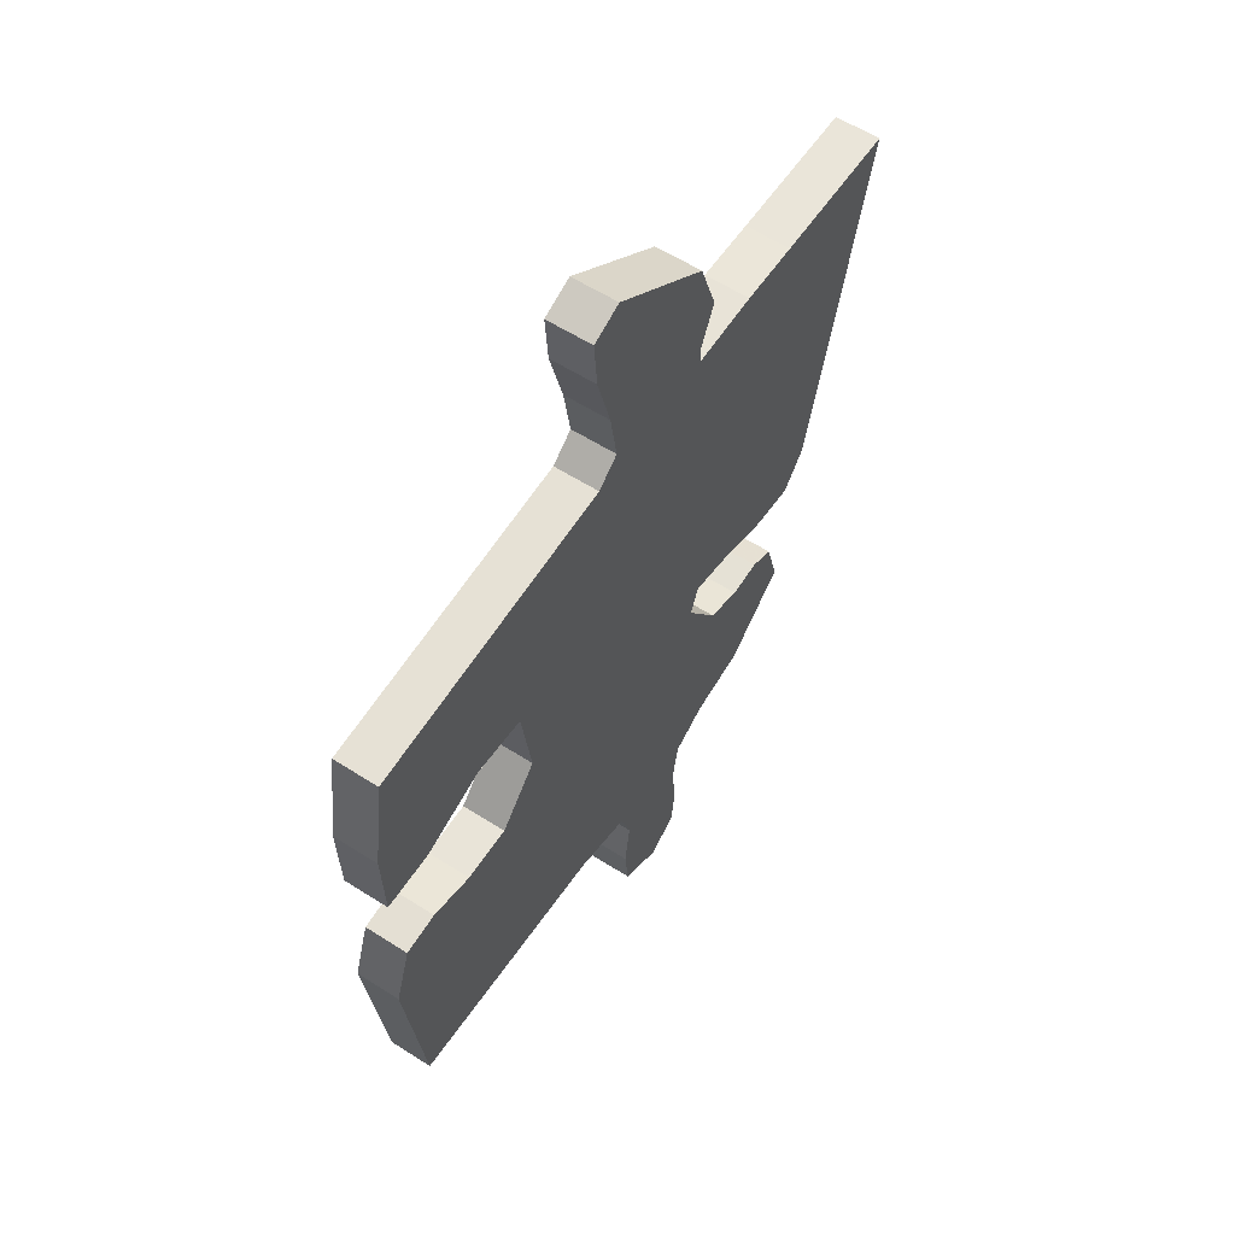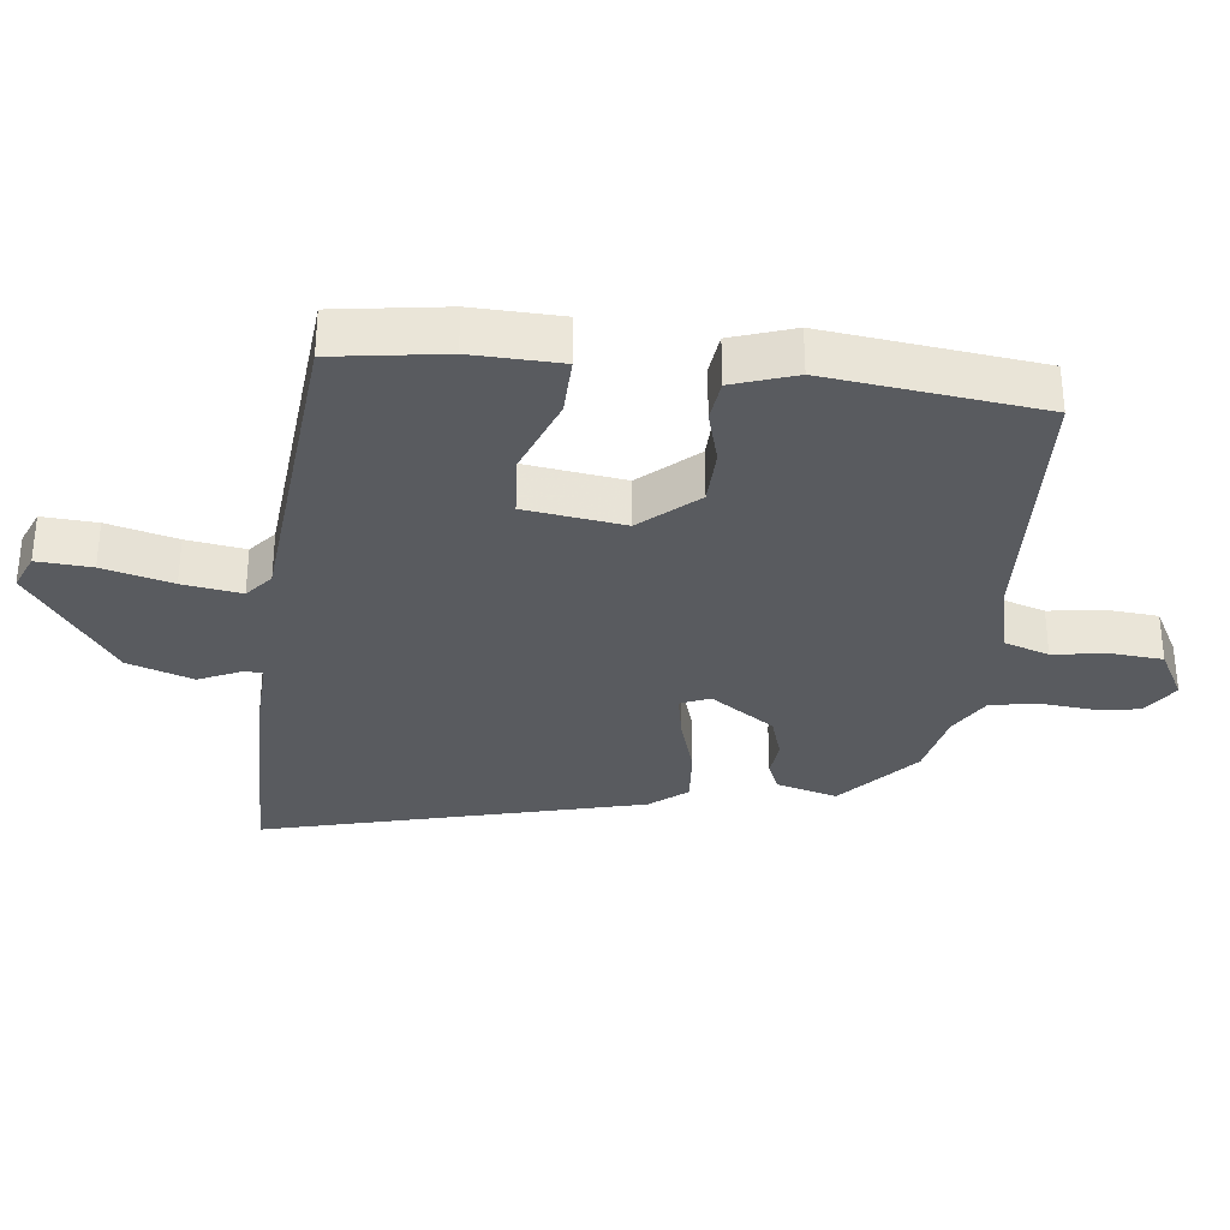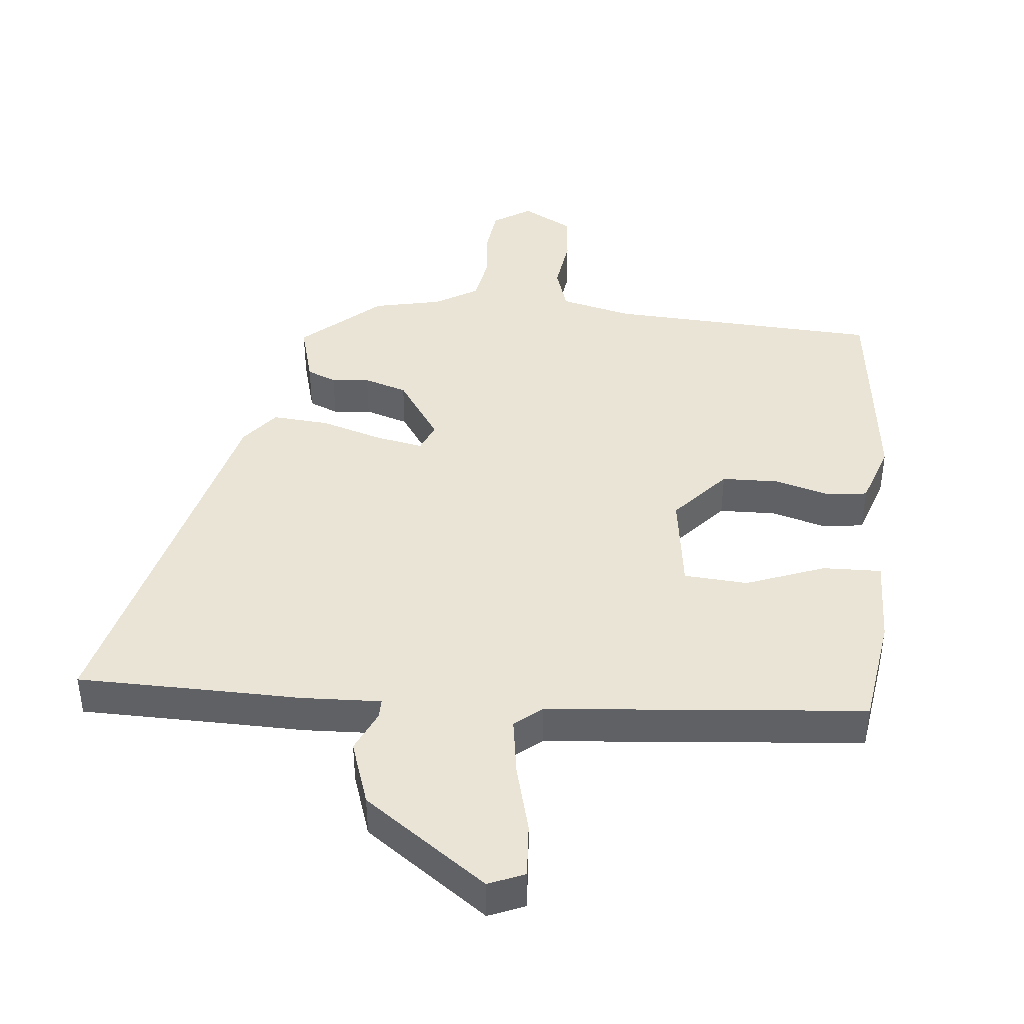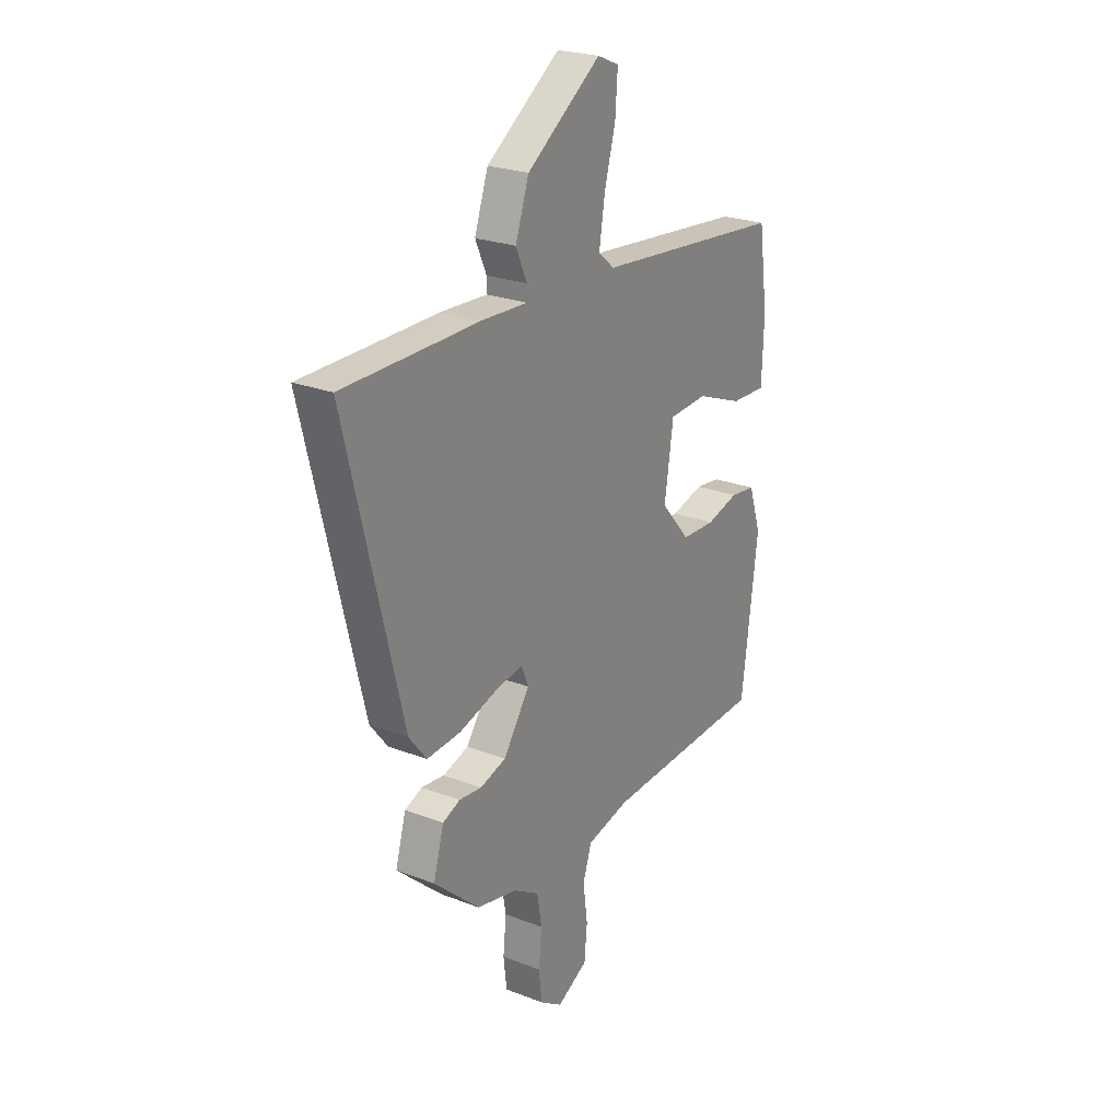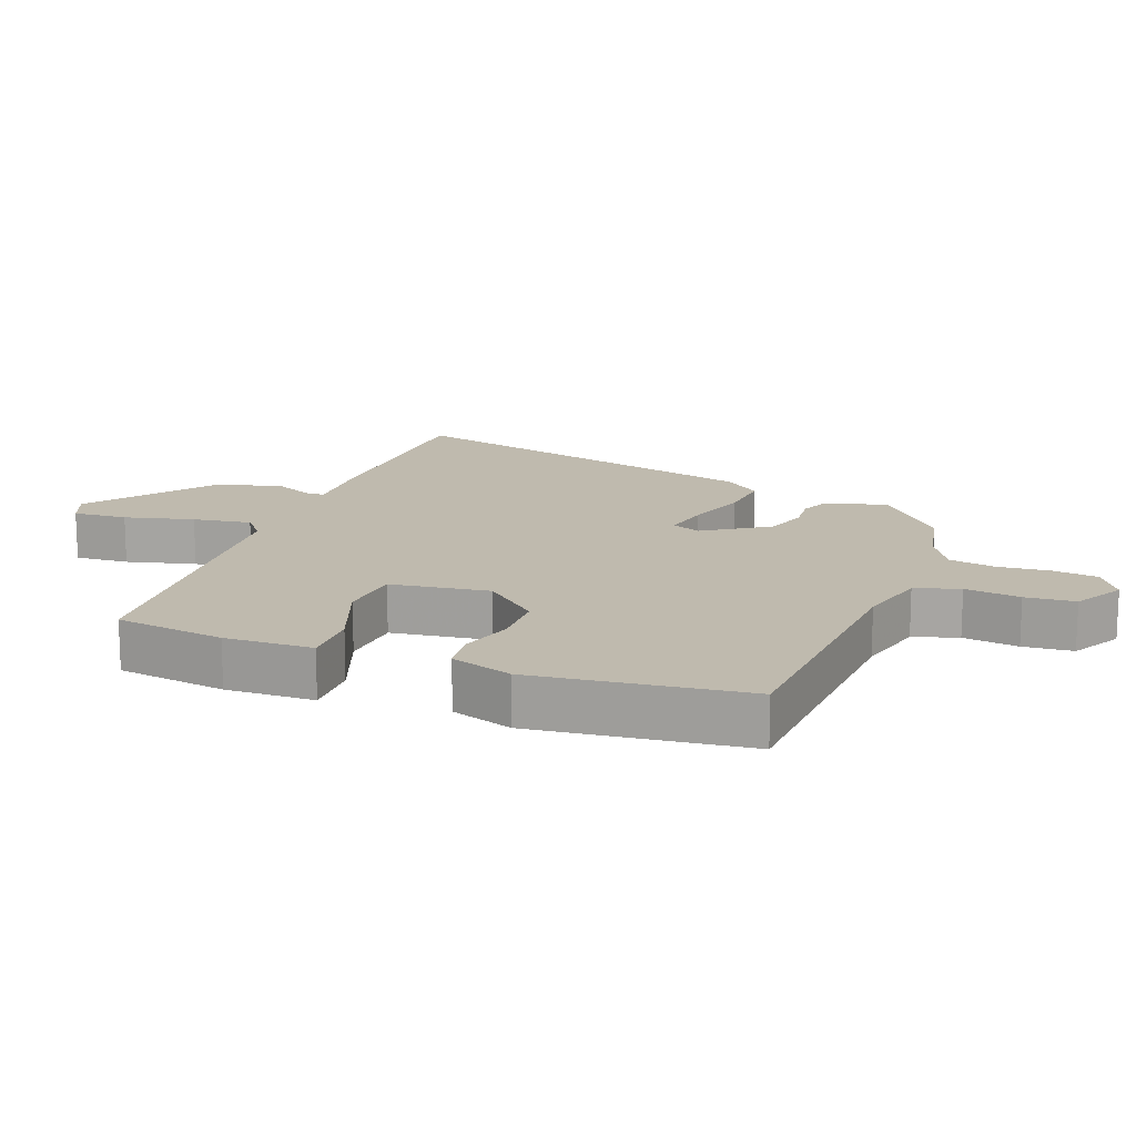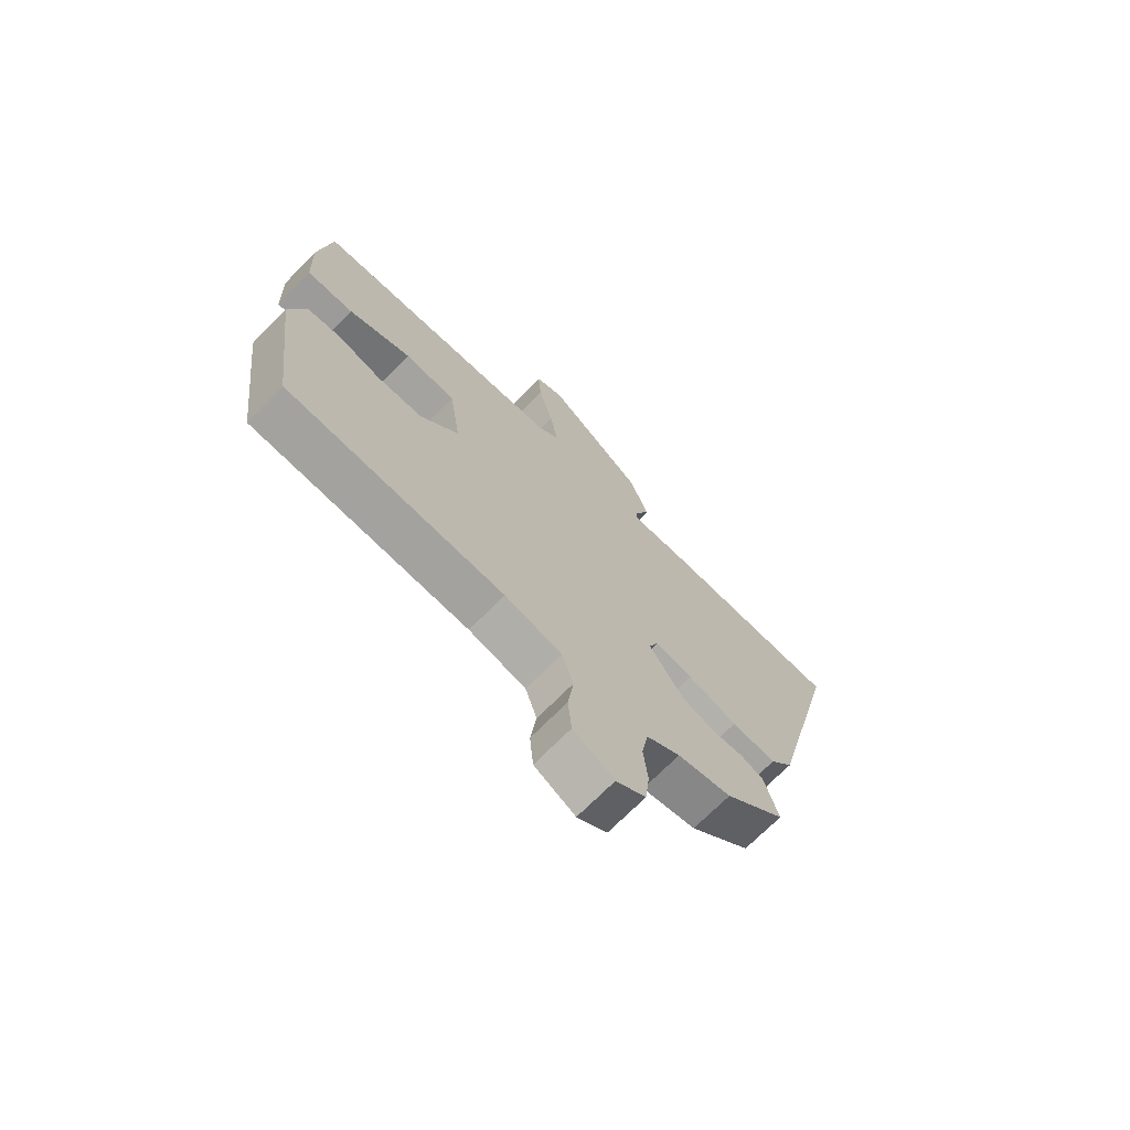
<metadata>
{"format":"obj","ext":"obj","renderer":"f3d","projection":"perspective","resolution":1024,"background":"white","views":[{"elev":58.1,"azim":123.5,"up":"+Z"},{"elev":-32.6,"azim":83.9,"up":"+Y"},{"elev":42.4,"azim":6.1,"up":"+Y"},{"elev":24.2,"azim":-57.3,"up":"+Z"},{"elev":15.5,"azim":111.5,"up":"+Y"},{"elev":-70.9,"azim":135.4,"up":"+Z"}]}
</metadata>
<code>
v -0.353 0.07 -0.447
v -0.468 0.07 -0.344
v -0.442 0.07 -0.252
v -0.398 0.07 -0.234
v -0.341 0.07 -0.24
v -0.276 0.07 -0.22
v -0.21 0.07 -0.124
v -0.228 0.07 -0.08
v -0.299 0.07 -0.093
v -0.393 0.07 -0.121
v -0.478 0.07 -0.127
v -0.522 0.07 -0.071
v -0.662 0.07 0.499
v -0.428 0.07 0.5
v -0.326 0.07 0.501
v -0.207 0.07 0.495
v -0.207 0.07 0.524
v -0.235 0.07 0.587
v -0.201 0.07 0.685
v -0.016 0.07 0.816
v 0.038 0.07 0.793
v 0.032 0.07 0.711
v 0.004 0.07 0.607
v -0.01 0.07 0.519
v 0.03 0.07 0.485
v 0.506 0.07 0.438
v 0.529 0.07 0.272
v 0.524 0.07 0.139
v 0.436 0.07 0.142
v 0.318 0.07 0.188
v 0.222 0.07 0.182
v 0.2 0.07 0.033
v 0.273 0.07 -0.051
v 0.358 0.07 -0.054
v 0.439 0.07 -0.032
v 0.502 0.07 -0.04
v 0.533 0.07 -0.134
v 0.492 0.07 -0.454
v 0.084 0.07 -0.471
v -0.024 0.07 -0.496
v -0.046 0.07 -0.563
v -0.035 0.07 -0.647
v -0.042 0.07 -0.722
v -0.119 0.07 -0.763
v -0.175 0.07 -0.726
v -0.183 0.07 -0.657
v -0.175 0.07 -0.579
v -0.187 0.07 -0.509
v -0.251 0.07 -0.47
v -0.353 0 -0.447
v -0.468 0 -0.344
v -0.442 0 -0.252
v -0.398 0 -0.234
v -0.341 0 -0.24
v -0.276 0 -0.22
v -0.21 0 -0.124
v -0.228 0 -0.08
v -0.299 0 -0.093
v -0.393 0 -0.121
v -0.478 0 -0.127
v -0.522 0 -0.071
v -0.662 0 0.499
v -0.428 0 0.5
v -0.326 0 0.501
v -0.207 0 0.495
v -0.207 0 0.524
v -0.235 0 0.587
v -0.201 0 0.685
v -0.016 0 0.816
v 0.038 0 0.793
v 0.032 0 0.711
v 0.004 0 0.607
v -0.01 0 0.519
v 0.03 0 0.485
v 0.506 0 0.438
v 0.529 0 0.272
v 0.524 0 0.139
v 0.436 0 0.142
v 0.318 0 0.188
v 0.222 0 0.182
v 0.2 0 0.033
v 0.273 0 -0.051
v 0.358 0 -0.054
v 0.439 0 -0.032
v 0.502 0 -0.04
v 0.533 0 -0.134
v 0.492 0 -0.454
v 0.084 0 -0.471
v -0.024 0 -0.496
v -0.046 0 -0.563
v -0.035 0 -0.647
v -0.042 0 -0.722
v -0.119 0 -0.763
v -0.175 0 -0.726
v -0.183 0 -0.657
v -0.175 0 -0.579
v -0.187 0 -0.509
v -0.251 0 -0.47
f 44 45 46 47
f 44 47 48
f 41 42 43 44
f 40 41 44 48
f 39 40 48 49
f 34 35 36 37
f 33 34 37 38
f 32 33 38 39
f 27 28 29 30
f 25 26 27 30
f 24 25 30 31
f 20 21 22 23
f 20 23 24
f 17 18 19 20
f 16 17 20 24
f 14 15 16
f 12 13 14 16
f 9 10 11 12
f 8 9 12 16
f 7 8 16 24
f 2 3 4 5
f 2 5 6
f 1 2 6
f 49 1 6 7
f 31 32 39 49
f 7 24 31 49
f 96 95 94 93
f 97 96 93
f 93 92 91 90
f 97 93 90 89
f 98 97 89 88
f 86 85 84 83
f 87 86 83 82
f 88 87 82 81
f 79 78 77 76
f 79 76 75 74
f 80 79 74 73
f 72 71 70 69
f 73 72 69
f 69 68 67 66
f 73 69 66 65
f 65 64 63
f 65 63 62 61
f 61 60 59 58
f 65 61 58 57
f 73 65 57 56
f 54 53 52 51
f 55 54 51
f 55 51 50
f 56 55 50 98
f 98 88 81 80
f 98 80 73 56
f 1 50 51 2
f 2 51 52 3
f 3 52 53 4
f 4 53 54 5
f 5 54 55 6
f 6 55 56 7
f 7 56 57 8
f 8 57 58 9
f 9 58 59 10
f 10 59 60 11
f 11 60 61 12
f 12 61 62 13
f 13 62 63 14
f 14 63 64 15
f 15 64 65 16
f 16 65 66 17
f 17 66 67 18
f 18 67 68 19
f 19 68 69 20
f 20 69 70 21
f 21 70 71 22
f 22 71 72 23
f 23 72 73 24
f 24 73 74 25
f 25 74 75 26
f 26 75 76 27
f 27 76 77 28
f 28 77 78 29
f 29 78 79 30
f 30 79 80 31
f 31 80 81 32
f 32 81 82 33
f 33 82 83 34
f 34 83 84 35
f 35 84 85 36
f 36 85 86 37
f 37 86 87 38
f 38 87 88 39
f 39 88 89 40
f 40 89 90 41
f 41 90 91 42
f 42 91 92 43
f 43 92 93 44
f 44 93 94 45
f 45 94 95 46
f 46 95 96 47
f 47 96 97 48
f 48 97 98 49
f 49 98 50 1

</code>
